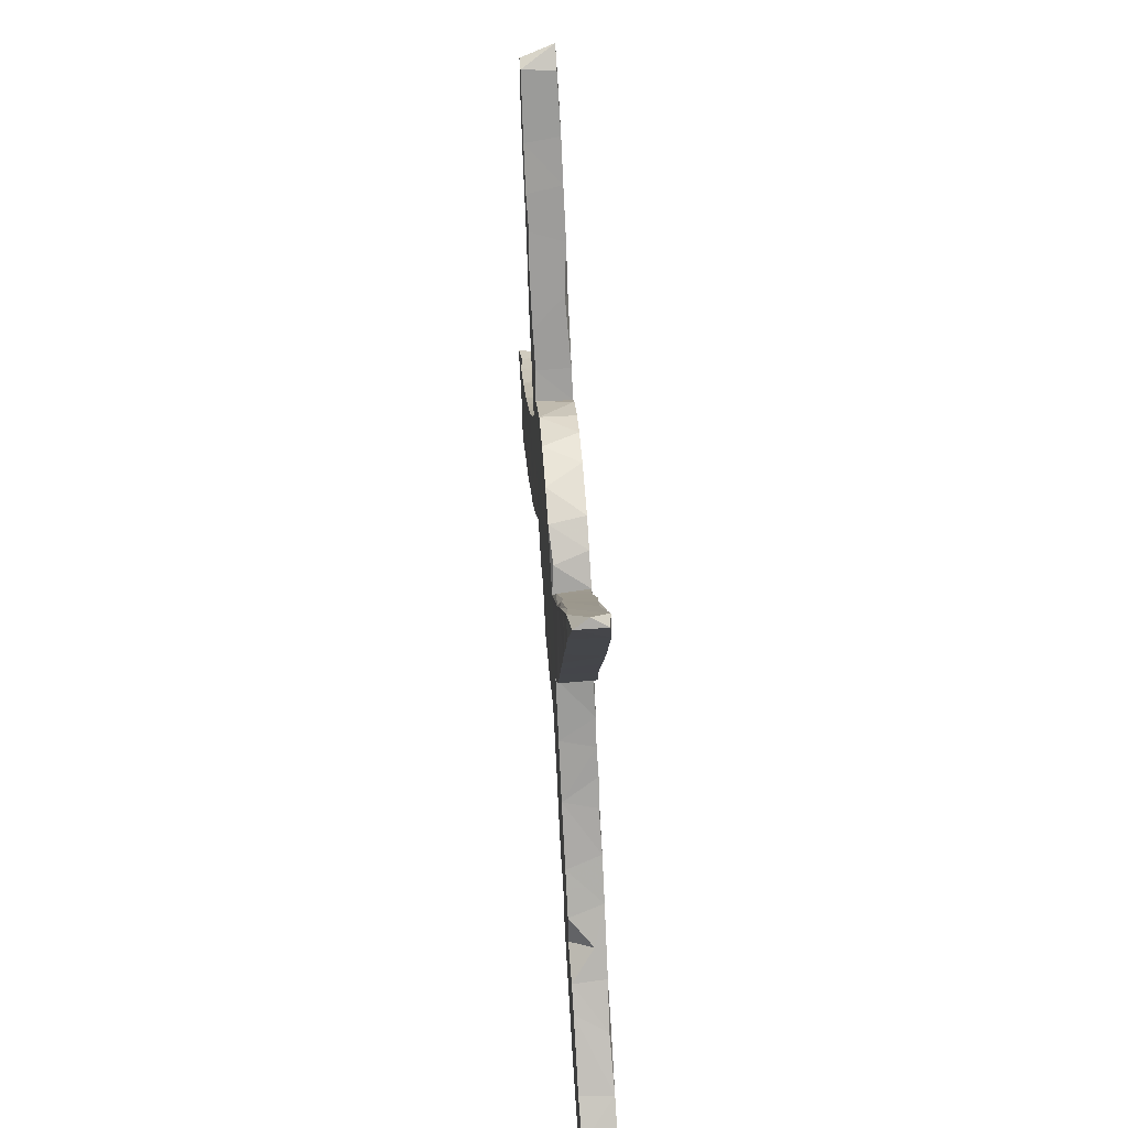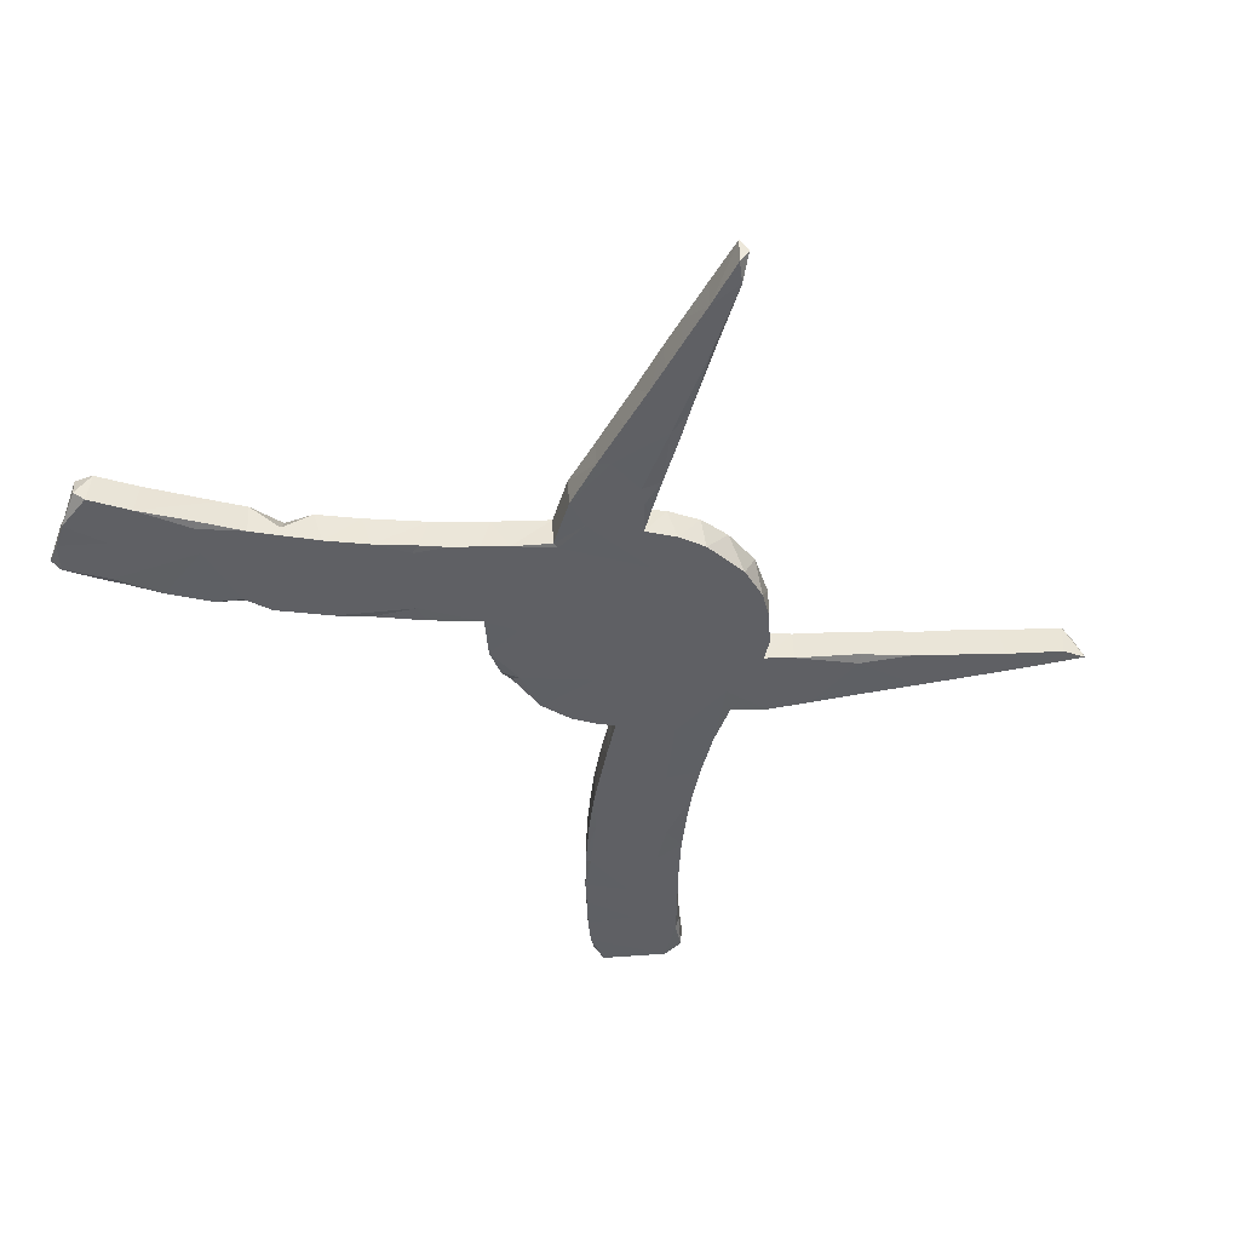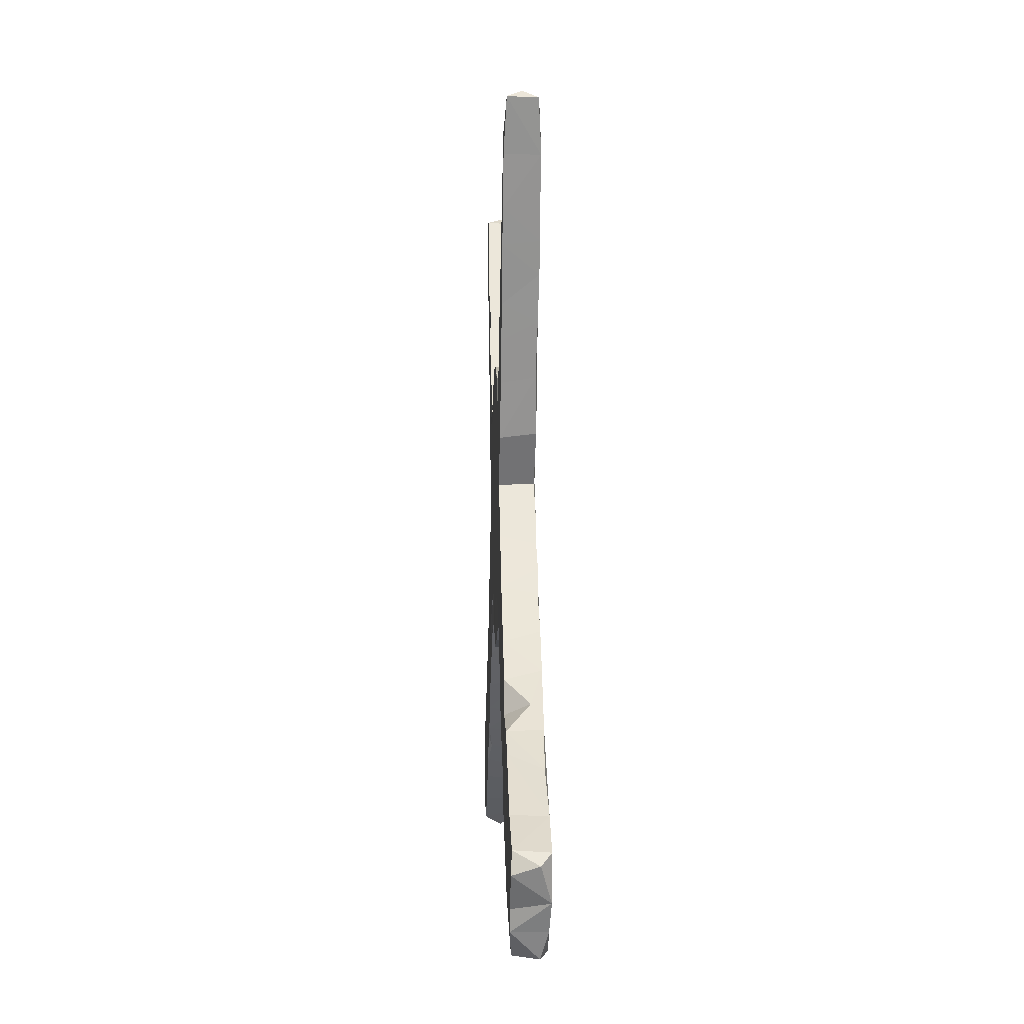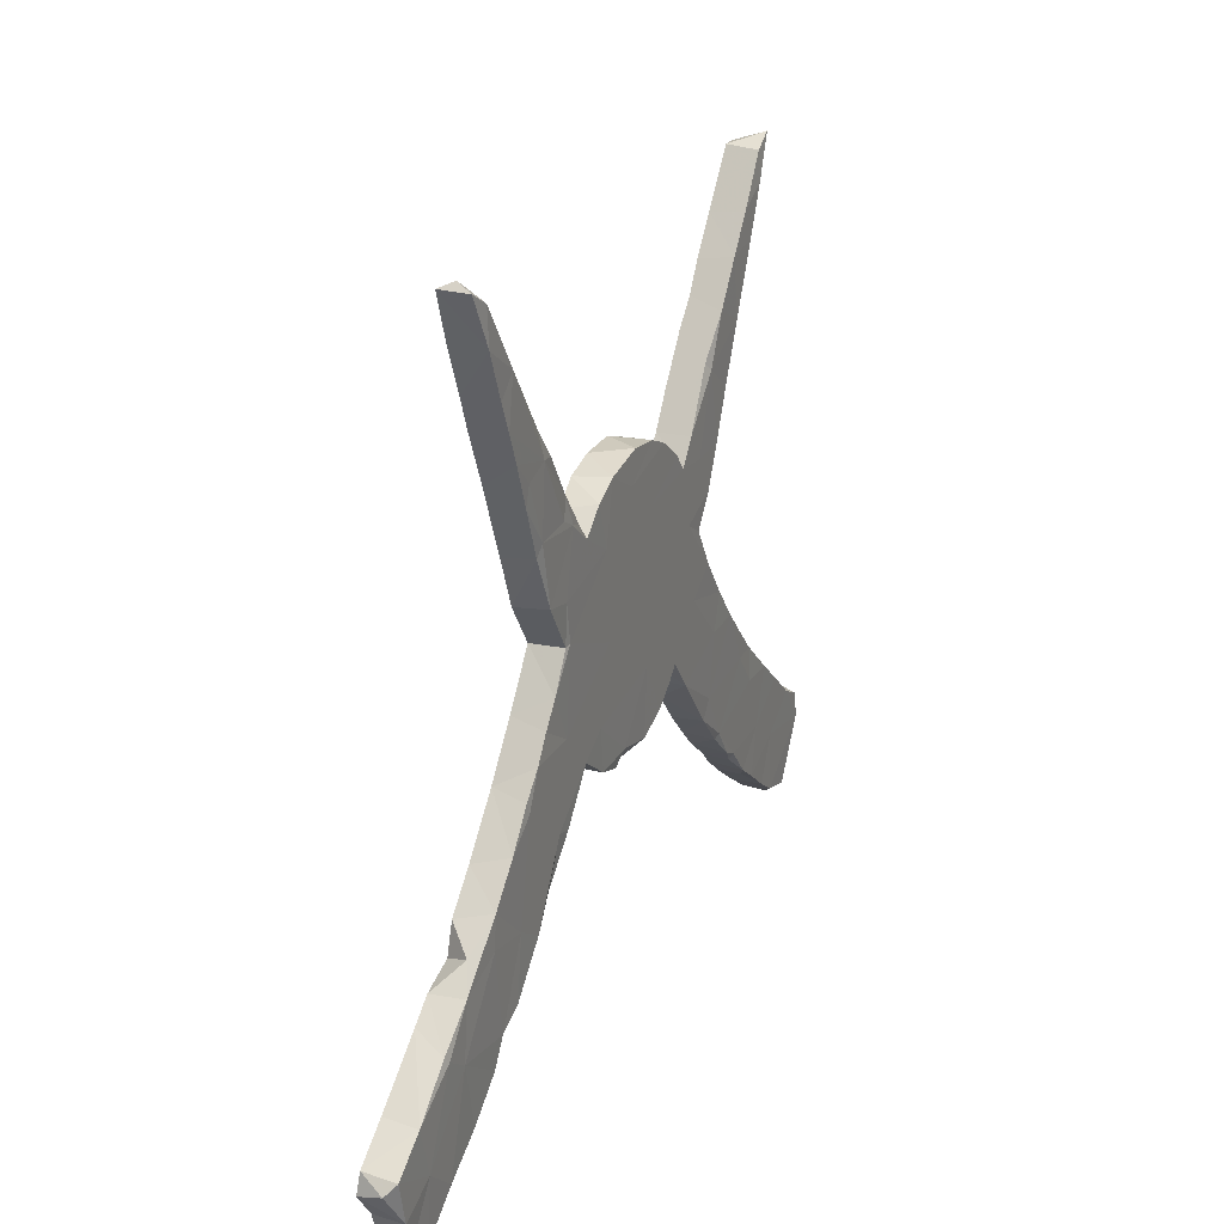
<metadata>
{"format":"obj","ext":"obj","renderer":"f3d","projection":"perspective","resolution":1024,"background":"white","views":[{"elev":57.8,"azim":85.9,"up":"+Y"},{"elev":-43.4,"azim":129.4,"up":"+Z"},{"elev":0.7,"azim":88.0,"up":"+Y"},{"elev":24.7,"azim":112.4,"up":"+Y"}]}
</metadata>
<code>
v 0.8071 -0.3913 -0.01261
v 0.793 -0.3742 -0.02896
v 0.7902 -0.371 0.0273
v 0.8 -0.4053 0.02918
v 0.7772 -0.4486 -0.02934
v 0.7514 -0.4934 0.02901
v 0.7515 -0.4927 -0.02672
v 0.7241 -0.3308 0.02872
v 0.7284 -0.537 -0.01495
v 0.7624 -0.4585 0.02906
v 0.713 -0.534 0.02597
v 0.7099 -0.5285 -0.02697
v 0.6727 -0.4835 0.02893
v 0.6424 -0.4775 -0.02933
v 0.7275 -0.3334 -0.02865
v 0.7047 -0.4209 -0.02946
v 0.6755 -0.3588 0.02914
v 0.6542 -0.4984 -0.02459
v 0.6454 -0.276 -0.02571
v 0.6622 -0.503 0.02199
v 0.6202 -0.2568 0.02862
v 0.6067 -0.4673 0.0287
v 0.6365 -0.2865 -0.02934
v 0.615 -0.471 -0.02607
v 0.5749 -0.3593 0.0292
v 0.5915 -0.3199 -0.02948
v 0.5428 -0.4226 0.02875
v 0.5773 -0.2254 -0.02798
v 0.5637 -0.4377 -0.02826
v 0.4705 -0.3446 -0.02955
v 0.5378 -0.1911 -0.01012
v 0.5805 -0.2279 0.02886
v 0.4852 -0.145 -0.02917
v 0.4933 -0.3849 0.02902
v 0.5163 -0.2099 0.02953
v 0.5053 0.7268 0.02512
v 0.5042 0.7254 -0.02338
v 0.4969 -0.3874 -0.02865
v 0.5 -0.1578 0.02902
v 0.47 0.6433 -0.02884
v 0.4702 0.704 -0.02677
v 0.4347 -0.3356 0.0293
v 0.4552 -0.3534 -0.01457
v 0.4941 0.7371 0.001473
v 0.4909 -0.2003 -0.02945
v 0.438 0.5659 0.02847
v 0.4526 0.6776 0.02884
v 0.4704 0.6449 0.02897
v 0.4433 -0.1033 0.02894
v 0.4364 -0.2378 0.02921
v 0.4024 0.5972 -0.02958
v 0.3992 0.5974 0.0289
v 0.3912 0.5917 -0.02035
v 0.4284 -0.08898 -0.02936
v 0.4375 0.5655 -0.02866
v 0.4207 -0.325 -0.02985
v 0.3964 0.5989 0.02319
v 0.405 -0.2188 -0.02936
v 0.3827 -0.2904 0.02796
v 0.3291 -0.156 0.02926
v 0.3961 0.467 -0.0294
v 0.4174 0.5174 -0.02958
v 0.377 0.4224 0.0287
v 0.3765 -0.03266 -0.02768
v 0.3712 -0.05133 -0.02957
v 0.3447 -0.2547 0.02904
v 0.3665 0.3953 -0.02822
v 0.3306 0.3092 -0.02634
v 0.3371 0.5044 0.02911
v 0.3267 0.3011 0.02875
v 0.3224 0.4917 -0.02493
v 0.3673 -0.02286 0.02924
v 0.3229 -0.08553 -0.02942
v 0.4152 0.5116 0.02937
v 0.3175 0.3277 -0.02935
v 0.3539 0.3665 0.02885
v 0.3039 0.4668 0.02528
v 0.3422 0.006045 -0.02954
v 0.346 -0.256 -0.02929
v 0.3574 0.4272 -0.02913
v 0.3086 0.4416 -0.02955
v 0.3028 0.05601 0.02917
v 0.3111 0.04448 -0.02825
v 0.2764 -0.1858 0.01195
v 0.2879 -0.1867 0.0292
v 0.301 -0.2118 -0.02489
v 0.2936 0.2208 -0.02917
v 0.2859 0.4248 0.0294
v 0.2807 0.08319 -0.0292
v 0.2767 0.4276 0.01994
v 0.2394 0.2089 -0.02957
v 0.2705 -0.1348 -0.02943
v 0.2865 0.3383 0.02939
v 0.2422 0.07096 0.02914
v 0.2912 0.2141 0.02947
v 0.2052 0.2361 0.02923
v 0.2378 -0.1431 -0.0289
v 0.2851 0.4388 -0.02817
v 0.2397 0.1404 -0.0274
v 0.2422 0.001422 -0.02939
v 0.2326 0.3639 -0.02558
v 0.2154 0.3133 -0.0294
v 0.2864 -0.05794 0.02923
v 0.2402 0.1381 0.02917
v 0.2555 -0.1619 0.02863
v 0.228 0.1421 -0.02923
v 0.244 0.3298 -0.02888
v 0.1913 0.3056 -0.02738
v 0.1743 -0.06794 0.029
v 0.1746 -0.06906 -0.02929
v 0.1696 0.2652 0.02913
v 0.2064 0.328 0.02508
v 0.1683 0.2741 -0.02944
v 0.1395 0.2992 0.02505
v 0.1203 -0.03981 -0.02939
v 0.1261 -0.1069 0.02836
v 0.1232 0.3092 -0.02922
v 0.09737 0.2305 -0.02943
v 0.1093 -0.1163 -0.02873
v 0.08409 -0.1257 0.0288
v 0.0856 0.328 0.0291
v 0.07595 0.3312 -0.02953
v 0.04229 0.2255 0.02917
v 0.02308 -0.1417 -0.01358
v 0.04341 -0.04469 0.02921
v 0.000853 -0.1429 0.02945
v 0.1061 0.05939 0.02917
v 0.003434 0.2901 -0.02951
v 0.08588 0.08216 -0.02933
v 0.05743 -0.1349 -0.0265
v 0.02832 0.3419 0.02908
v -0.01065 0.3439 -0.02914
v -0.05854 -0.01971 -0.02933
v 0.02787 -0.116 -0.02943
v -0.046 0.3414 0.02916
v -0.09182 0.1113 -0.02931
v -0.05007 -0.1364 -0.02905
v -0.0732 0.3338 -0.02908
v -0.07103 0.121 0.02918
v -0.07566 0.2315 -0.02933
v -0.09784 -0.05162 0.02924
v -0.06359 -0.1342 0.02663
v -0.1191 0.3132 -0.02934
v -0.1112 -0.1171 -0.02934
v -0.09209 0.2642 0.0293
v -0.1525 -0.08941 -0.02926
v -0.1207 0.3126 0.02864
v -0.1738 0.2737 -0.02931
v -0.1235 -0.1098 0.02892
v -0.2001 0.2417 -0.02935
v -0.2005 0.2434 0.02923
v -0.1766 -0.06753 0.02893
v -0.1748 -0.06821 -0.02928
v -0.222 -0.1268 -0.02927
v -0.2211 -0.1255 0.02732
v -0.232 0.2815 0.02713
v -0.2016 0.05282 0.0292
v -0.2067 -0.07891 0.02893
v -0.2599 -0.1739 0.02825
v -0.2274 0.1392 -0.02933
v -0.2671 0.327 -0.008614
v -0.2726 0.3345 0.02865
v -0.2328 0.2824 -0.02921
v -0.2714 0.1144 -0.02849
v -0.2698 0.2326 -0.02942
v -0.2601 0.2563 0.02918
v -0.2524 0.004912 -0.02937
v -0.2691 0.1118 0.02914
v -0.303 0.3737 -0.02357
v -0.3148 0.3603 -0.02934
v -0.3143 -0.2359 0.02904
v -0.3278 -0.1975 -0.02942
v -0.3439 0.2357 -0.02945
v -0.3106 0.1664 -0.02931
v -0.3203 0.1815 0.0287
v -0.3012 0.3345 0.02934
v -0.3321 0.4107 0.02925
v -0.3168 -0.1525 0.02926
v -0.3102 0.04969 0.02903
v -0.3155 0.04282 -0.02881
v -0.3084 -0.2291 -0.02754
v -0.3551 0.4403 -0.02942
v -0.367 0.4553 0.02687
v -0.3992 0.4443 0.02915
v -0.3618 -0.2848 0.02921
v -0.3672 -0.2909 -0.02563
v -0.3804 0.3127 -0.02896
v -0.3842 -0.04599 0.02918
v -0.3642 0.2775 0.02921
v -0.3929 0.3377 0.007238
v -0.37 -0.02867 -0.02832
v -0.4216 -0.09037 -0.0292
v -0.3775 -0.284 -0.02944
v -0.4026 0.5016 0.02874
v -0.4169 -0.3385 -0.02954
v -0.3471 -0.0904 -0.02944
v -0.4039 -0.3266 0.02873
v -0.438 -0.1078 0.02903
v -0.4257 -0.1835 0.02927
v -0.409 0.5103 -0.02893
v -0.425 0.406 -0.02928
v -0.4145 0.3844 0.02841
v -0.4398 0.5179 0.02935
v -0.4536 -0.3715 -0.01956
v -0.455 0.569 -0.02886
v -0.4467 -0.3653 0.02289
v -0.4364 -0.3465 0.02942
v -0.4657 -0.1372 -0.02841
v -0.4827 -0.3965 0.02893
v -0.4737 0.5079 0.02892
v -0.4719 -0.1898 -0.02928
v -0.4508 0.5629 0.02854
v -0.4811 -0.1527 0.02886
v -0.5083 0.5801 0.02886
v -0.569 -0.352 0.02924
v -0.4777 0.517 -0.02949
v -0.4726 -0.2683 0.02928
v -0.45 -0.3561 -0.02937
v -0.5155 0.5968 -0.02946
v -0.5 -0.4117 -0.02886
v -0.5431 -0.4442 -0.02926
v -0.5619 -0.3569 -0.02933
v -0.5148 0.6482 -0.02671
v -0.5419 0.6512 0.02774
v -0.5322 -0.2035 0.02915
v -0.5507 0.6694 -0.02703
v -0.5177 0.6515 0.0274
v -0.5305 -0.4361 0.02917
v -0.5341 -0.4391 -0.01376
v -0.5197 -0.1918 -0.02756
v -0.5976 -0.4866 -0.02883
v -0.595 -0.2592 -0.02931
v -0.5224 -0.2539 -0.0295
v -0.6256 -0.2854 0.02922
v -0.6019 -0.4897 0.02883
v -0.6441 -0.5186 -0.02927
v -0.7036 -0.4612 0.02934
v -0.6534 -0.3079 -0.02944
v -0.7086 -0.5388 -0.02871
v -0.6667 -0.5349 0.02918
v -0.704 -0.3449 0.02926
v -0.6967 -0.5546 -0.000919
v -0.7087 -0.5384 0.02916
v -0.7097 -0.3486 -0.01952
v -0.7448 -0.3738 0.02515
v -0.6369 -0.4086 -0.02934
v -0.7677 -0.3896 -0.02855
v -0.7545 -0.4671 0.02373
v -0.7169 -0.3624 -0.02922
v -0.7739 -0.4355 -0.02943
v -0.7923 -0.405 0.02915
v -0.2664 -0.01296 0.02923
f 77 98 90
f 47 41 57
f 47 44 41
f 137 142 144
f 62 46 74
f 40 46 55
f 130 120 124
f 119 116 120
f 72 78 83
f 79 59 66
f 29 27 38
f 2 15 3
f 3 1 2
f 12 11 20
f 9 11 12
f 7 5 6
f 121 117 122
f 114 117 121
f 125 127 139
f 127 123 139
f 111 121 123
f 113 117 114
f 111 114 121
f 111 113 114
f 142 149 144
f 142 141 149
f 125 139 141
f 96 123 127
f 96 111 123
f 111 112 113
f 101 108 112
f 93 111 96
f 90 101 112
f 88 112 111
f 90 112 88
f 88 77 90
f 88 69 77
f 74 69 88
f 77 57 53
f 57 77 69
f 52 57 69
f 74 52 69
f 74 46 52
f 48 47 52
f 48 52 46
f 52 47 57
f 36 47 48
f 36 44 47
f 126 125 141
f 142 126 141
f 137 126 142
f 63 88 93
f 40 48 46
f 104 96 127
f 95 93 96
f 95 70 93
f 70 76 93
f 76 70 68
f 76 63 93
f 63 74 88
f 61 74 63
f 120 126 124
f 120 125 126
f 95 96 104
f 95 104 99
f 93 88 111
f 125 109 127
f 127 94 104
f 120 116 125
f 116 109 125
f 103 127 109
f 103 94 127
f 82 89 104
f 103 82 94
f 82 104 94
f 72 82 103
f 97 109 110
f 97 105 109
f 105 103 109
f 82 72 83
f 97 84 105
f 105 60 103
f 85 60 105
f 85 105 84
f 66 85 84
f 86 66 84
f 66 60 85
f 60 72 103
f 49 54 72
f 60 49 72
f 66 50 60
f 49 60 50
f 39 49 50
f 49 39 33
f 59 50 66
f 42 50 59
f 56 42 59
f 35 39 50
f 31 39 35
f 35 32 31
f 42 35 50
f 25 35 42
f 38 34 43
f 25 32 35
f 38 27 34
f 34 25 42
f 25 21 32
f 17 21 25
f 29 22 27
f 27 25 34
f 22 25 27
f 21 15 19
f 8 15 21
f 24 22 29
f 13 25 22
f 25 13 17
f 8 21 17
f 20 22 24
f 13 22 20
f 3 15 8
f 4 8 17
f 3 8 4
f 11 13 20
f 6 10 13
f 10 17 13
f 10 4 17
f 6 13 11
f 7 6 9
f 9 6 11
f 6 5 10
f 5 4 10
f 4 1 3
f 1 4 5
f 118 129 136
f 133 146 153
f 153 146 152
f 122 118 128
f 118 136 140
f 133 153 167
f 167 153 154
f 154 155 159
f 154 159 181
f 181 159 171
f 128 118 140
f 167 154 196
f 154 181 172
f 154 172 196
f 181 185 186
f 181 186 193
f 172 181 193
f 193 186 195
f 195 186 197
f 195 204 218
f 218 204 220
f 132 122 128
f 136 133 167
f 172 193 211
f 193 195 218
f 218 220 222
f 222 220 221
f 220 229 221
f 229 231 221
f 128 140 143
f 138 128 143
f 140 136 160
f 136 167 160
f 233 193 218
f 233 218 222
f 222 221 246
f 231 229 235
f 221 231 246
f 236 231 235
f 235 240 236
f 132 128 138
f 143 140 148
f 148 140 150
f 140 160 150
f 160 167 180
f 191 167 196
f 196 172 192
f 192 172 211
f 211 193 233
f 246 231 236
f 236 242 239
f 138 143 147
f 143 148 147
f 150 160 165
f 164 160 180
f 168 180 179
f 168 164 180
f 180 167 191
f 191 196 192
f 192 211 208
f 192 208 213
f 208 211 230
f 213 208 230
f 233 222 232
f 236 239 250
f 156 150 163
f 163 150 165
f 165 160 174
f 173 165 174
f 174 164 175
f 160 164 174
f 230 211 233
f 230 233 232
f 238 232 222
f 238 222 246
f 249 238 246
f 246 236 250
f 174 175 173
f 234 232 238
f 238 249 244
f 249 246 250
f 161 163 169
f 163 165 170
f 165 173 170
f 245 244 247
f 244 249 247
f 247 249 250
f 245 247 251
f 247 250 251
f 250 248 251
f 169 163 170
f 169 170 182
f 170 173 187
f 201 170 187
f 182 170 201
f 169 182 177
f 187 190 201
f 177 182 183
f 183 182 200
f 200 182 201
f 205 200 216
f 200 201 216
f 223 205 219
f 219 205 216
f 216 214 219
f 205 223 212
f 223 219 226
f 219 214 226
f 188 191 192
f 7 9 12
f 7 12 16
f 5 7 16
f 16 12 14
f 2 5 16
f 15 2 16
f 12 20 18
f 14 12 18
f 14 18 24
f 18 20 24
f 14 24 29
f 15 16 23
f 19 15 23
f 23 16 26
f 26 16 14
f 14 29 26
f 28 19 23
f 21 19 32
f 19 28 32
f 26 29 38
f 26 38 30
f 28 23 26
f 30 38 43
f 32 28 31
f 45 28 26
f 26 30 45
f 30 43 56
f 56 43 42
f 31 28 33
f 39 31 33
f 33 28 45
f 30 56 58
f 45 30 58
f 58 56 79
f 56 59 79
f 49 33 54
f 33 45 58
f 54 33 58
f 54 58 65
f 58 73 65
f 73 58 79
f 86 79 66
f 72 54 64
f 64 54 65
f 73 79 92
f 92 86 97
f 79 86 92
f 64 65 78
f 72 64 78
f 97 86 84
f 78 65 73
f 78 73 100
f 83 78 100
f 73 92 100
f 110 92 97
f 83 89 82
f 92 110 100
f 104 89 99
f 83 100 89
f 89 100 106
f 100 110 115
f 110 109 116
f 115 110 119
f 110 116 119
f 99 89 106
f 106 100 129
f 115 119 134
f 119 120 130
f 134 119 130
f 68 70 95
f 75 68 87
f 68 95 87
f 87 95 99
f 91 87 99
f 91 99 106
f 129 100 115
f 134 130 124
f 61 63 67
f 61 67 80
f 67 63 76
f 67 75 80
f 67 76 68
f 67 68 75
f 87 91 102
f 91 106 118
f 133 115 134
f 134 124 137
f 124 126 137
f 61 62 74
f 55 46 62
f 61 80 81
f 80 75 81
f 81 75 107
f 75 87 102
f 107 75 102
f 106 129 118
f 115 133 129
f 37 44 36
f 37 36 40
f 41 37 40
f 44 37 41
f 40 36 48
f 40 51 41
f 53 41 51
f 41 53 57
f 40 55 51
f 55 62 51
f 62 61 81
f 51 62 81
f 53 51 71
f 77 71 98
f 81 107 101
f 81 101 98
f 90 98 101
f 101 107 102
f 108 101 102
f 102 91 113
f 108 102 113
f 112 108 113
f 113 91 118
f 134 137 133
f 133 137 144
f 117 113 118
f 129 133 136
f 133 144 146
f 117 118 122
f 146 149 152
f 216 201 210
f 194 183 200
f 187 173 189
f 175 189 173
f 162 161 169
f 238 244 241
f 239 248 250
f 225 213 230
f 239 242 243
f 236 240 242
f 220 209 229
f 204 209 220
f 122 132 131
f 195 206 204
f 195 197 206
f 171 185 181
f 153 152 154
f 144 149 146
f 1 5 2
f 34 42 43
f 224 227 226
f 226 214 224
f 214 227 224
f 212 227 214
f 212 223 227
f 216 210 214
f 214 203 212
f 200 205 212
f 201 202 210
f 184 210 202
f 210 203 214
f 184 203 210
f 194 200 212
f 194 212 203
f 184 194 203
f 184 183 194
f 190 202 201
f 177 184 202
f 189 177 202
f 177 183 184
f 189 202 190
f 176 177 189
f 187 189 190
f 166 176 189
f 177 162 169
f 162 177 176
f 248 237 251
f 237 245 251
f 241 245 237
f 241 244 245
f 175 166 189
f 166 162 176
f 161 156 163
f 162 156 161
f 234 238 241
f 215 234 241
f 156 162 166
f 239 243 248
f 243 237 248
f 237 215 241
f 234 225 232
f 234 217 225
f 230 232 225
f 168 166 175
f 164 168 175
f 151 156 166
f 151 150 156
f 217 234 215
f 199 225 217
f 199 213 225
f 198 192 213
f 199 198 213
f 188 192 198
f 188 179 191
f 179 180 191
f 252 179 188
f 157 168 179
f 157 166 168
f 151 148 150
f 147 148 151
f 145 147 151
f 242 240 243
f 240 237 243
f 237 235 215
f 178 188 198
f 199 178 198
f 178 252 188
f 157 179 252
f 157 151 166
f 135 138 147
f 135 147 145
f 135 132 138
f 240 235 237
f 235 228 215
f 217 185 199
f 157 139 151
f 139 145 151
f 229 228 235
f 229 209 228
f 228 209 215
f 207 215 209
f 207 217 215
f 207 197 217
f 139 157 141
f 123 145 139
f 145 123 135
f 131 132 135
f 204 206 209
f 206 207 209
f 206 197 207
f 197 185 217
f 186 185 197
f 171 199 185
f 171 178 199
f 159 178 171
f 178 158 252
f 155 158 178
f 157 252 158
f 123 131 135
f 123 121 131
f 121 122 131
f 159 155 178
f 152 155 154
f 152 158 155
f 152 157 158
f 149 141 152
f 141 157 152
f 51 81 71
f 77 53 71
f 71 81 98
f 227 223 226

</code>
